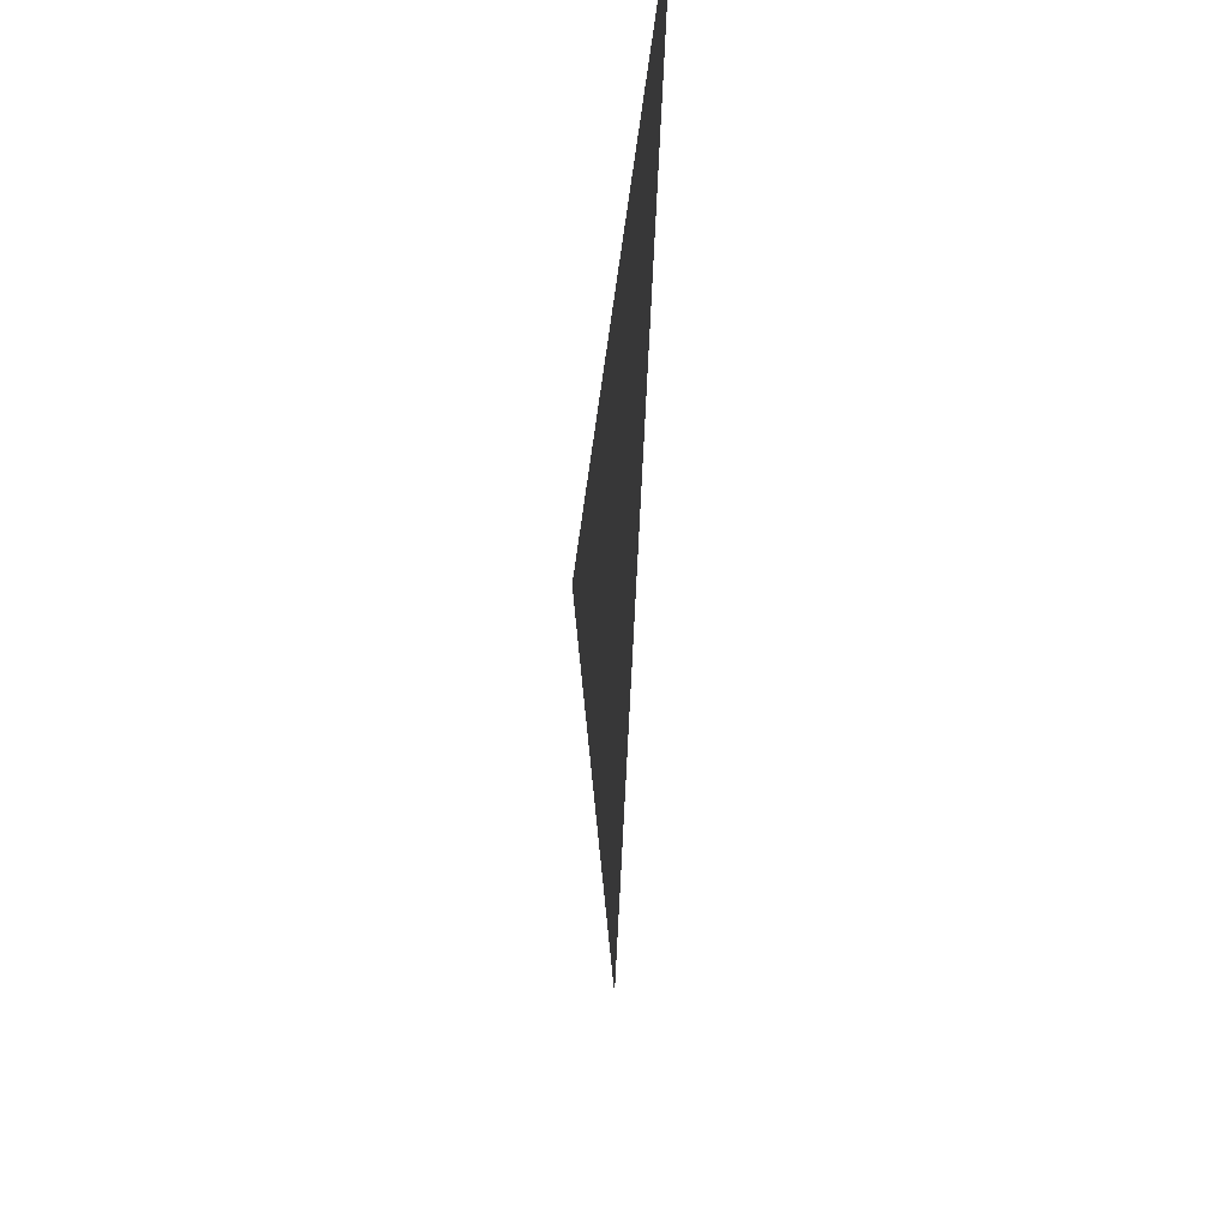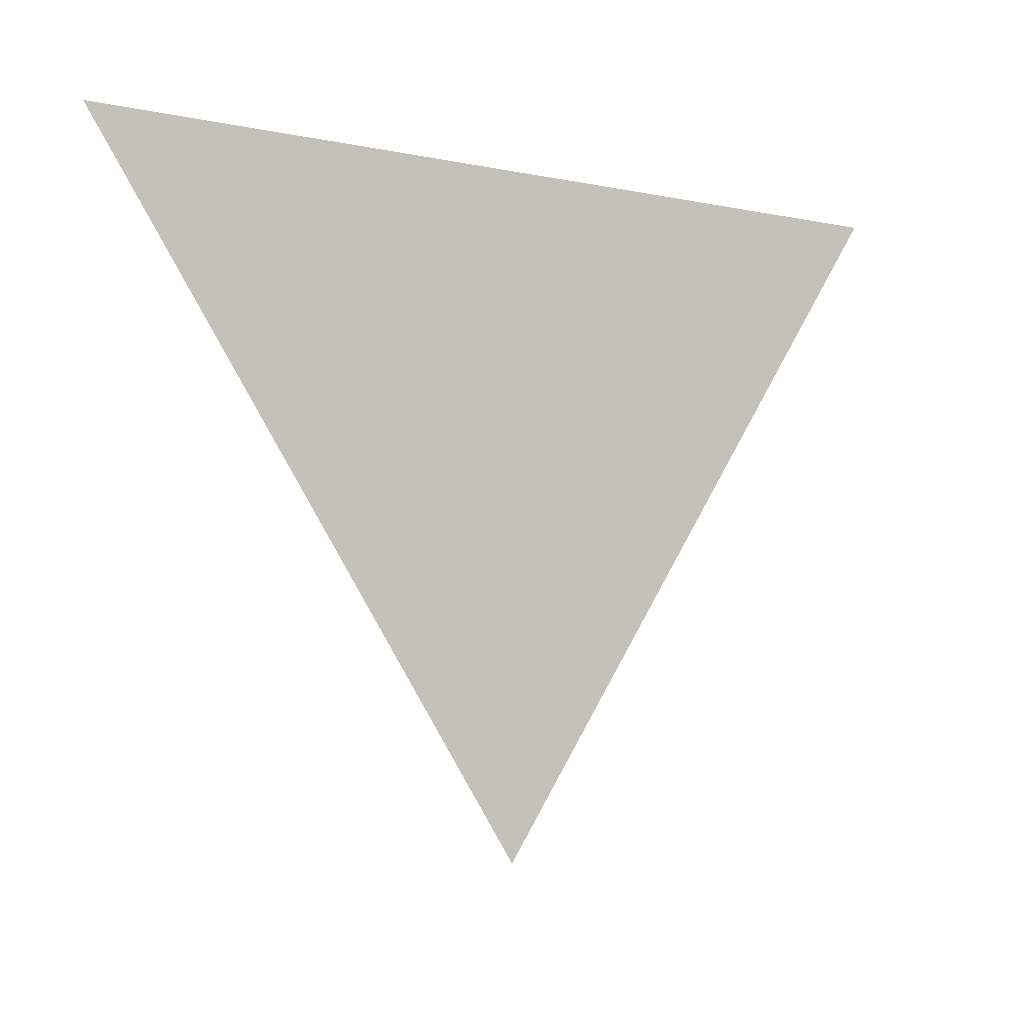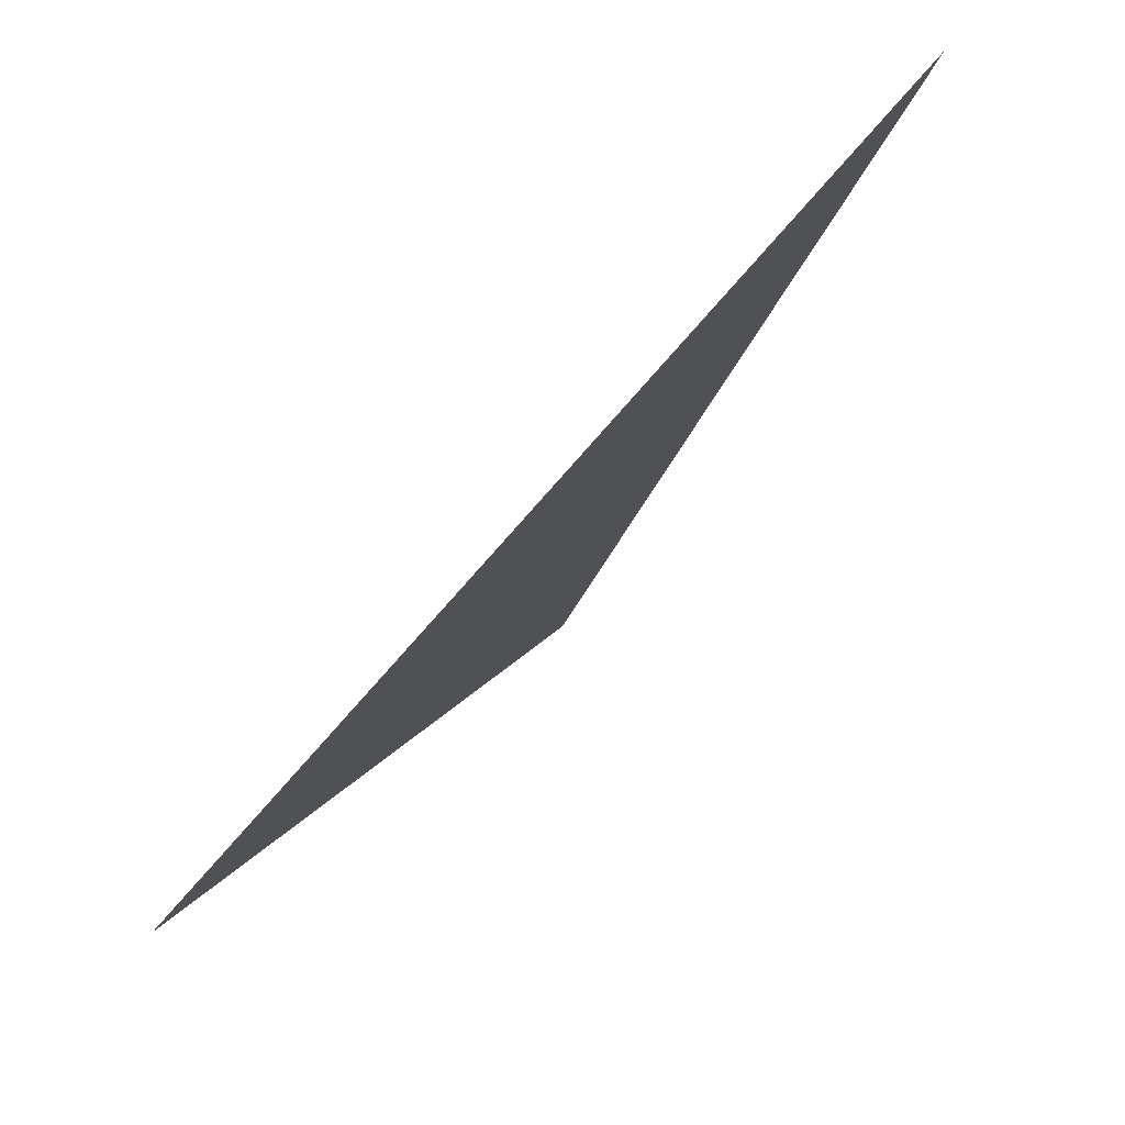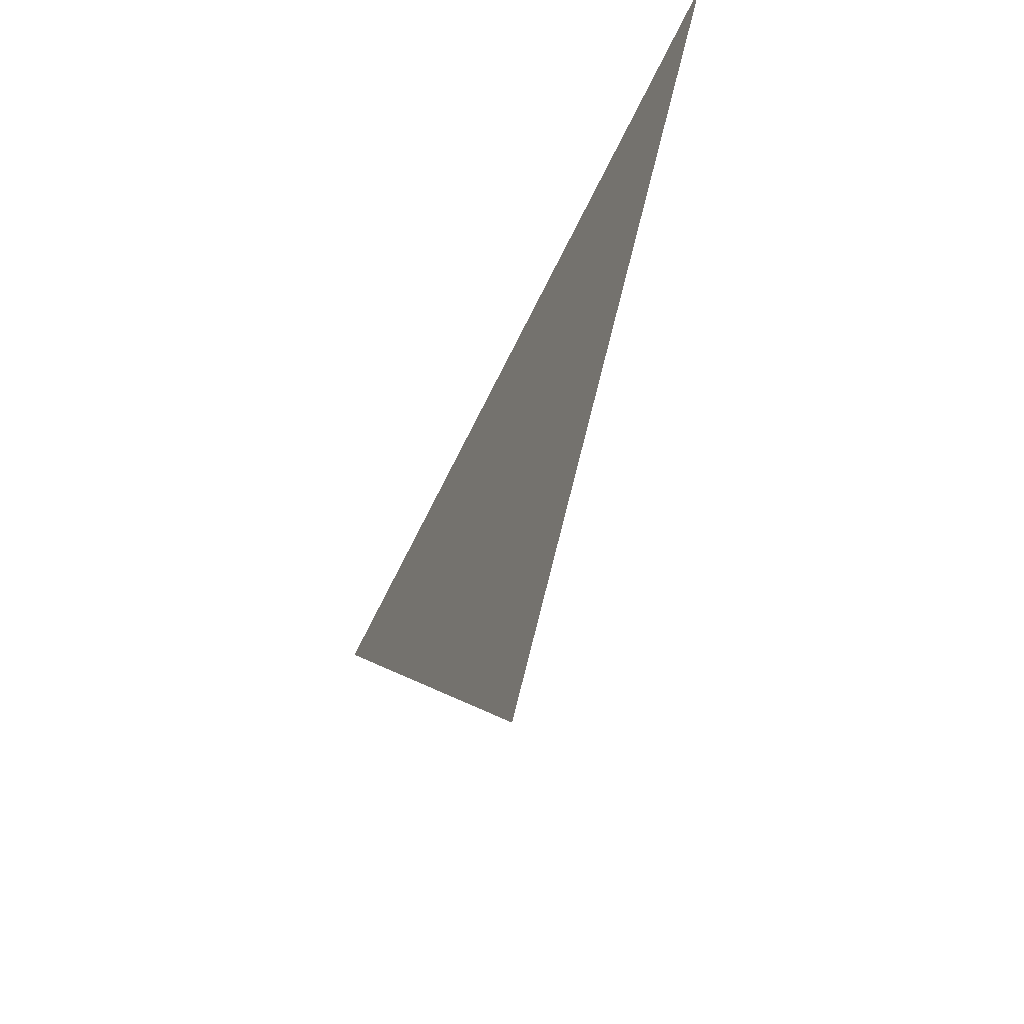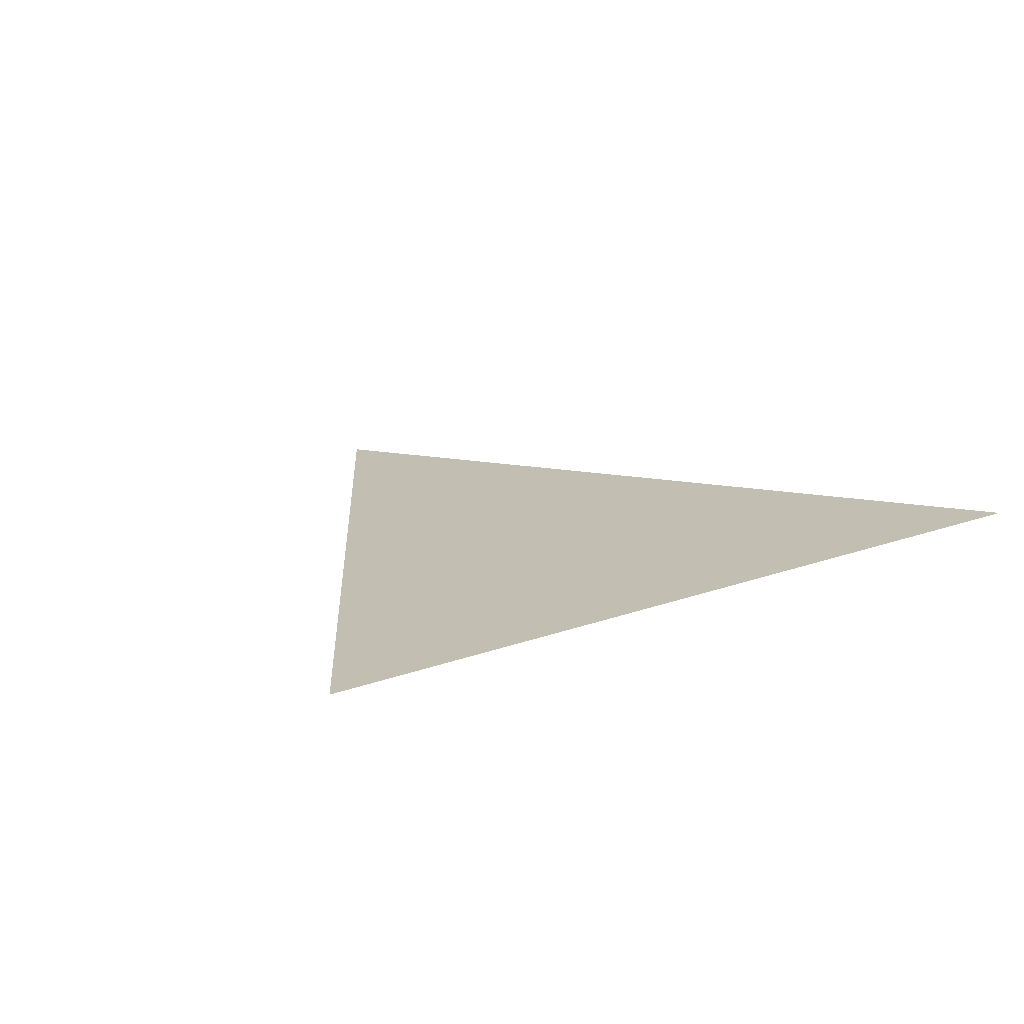
<metadata>
{"format":"obj","ext":"obj","renderer":"f3d","projection":"perspective","resolution":1024,"background":"white","views":[{"elev":-33.9,"azim":-95.5,"up":"+Z"},{"elev":-5.7,"azim":146.5,"up":"+Z"},{"elev":78.9,"azim":131.2,"up":"+Z"},{"elev":-58.3,"azim":-114.7,"up":"+Z"},{"elev":17.4,"azim":-36.5,"up":"+Y"}]}
</metadata>
<code>
o IsoscelesTriangle
v -1 0 0.75
v 1 0 0.75
v 0 0 -0.75
f 1 2 3

</code>
